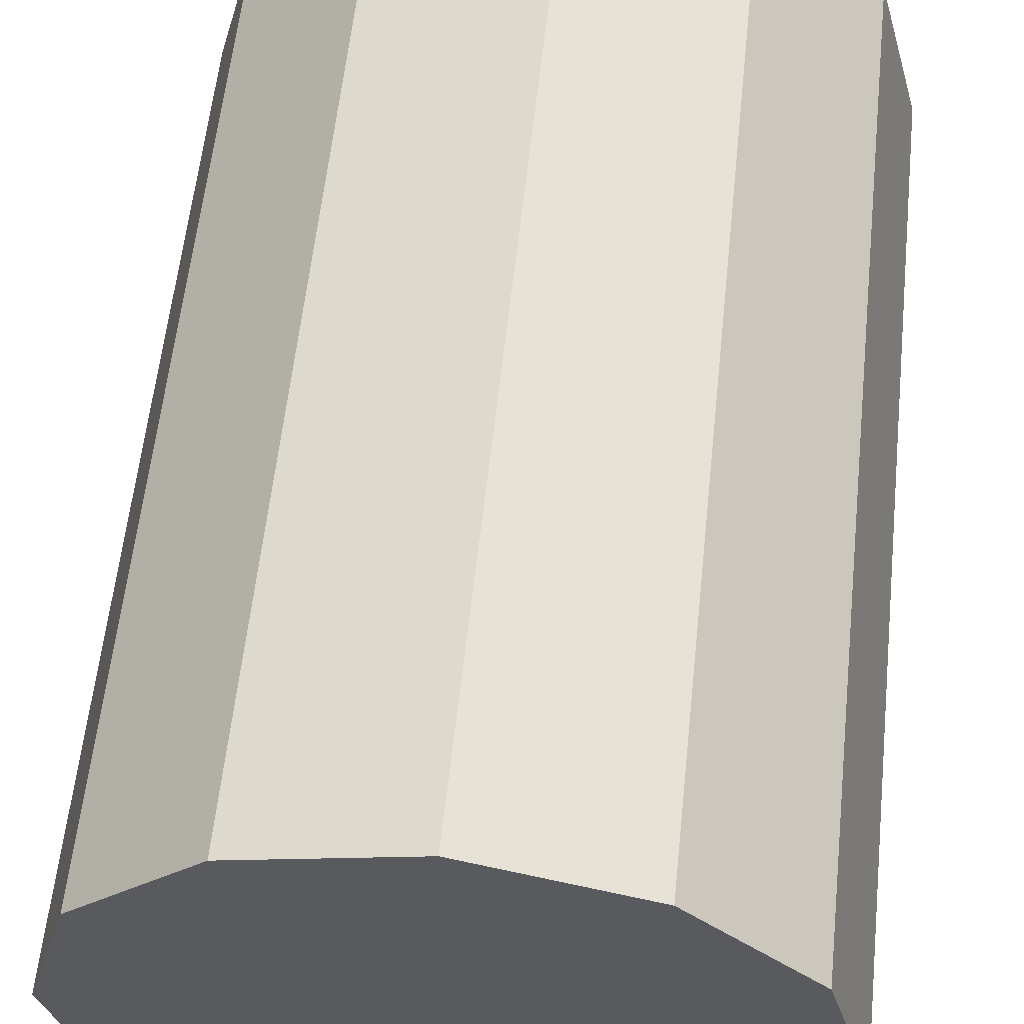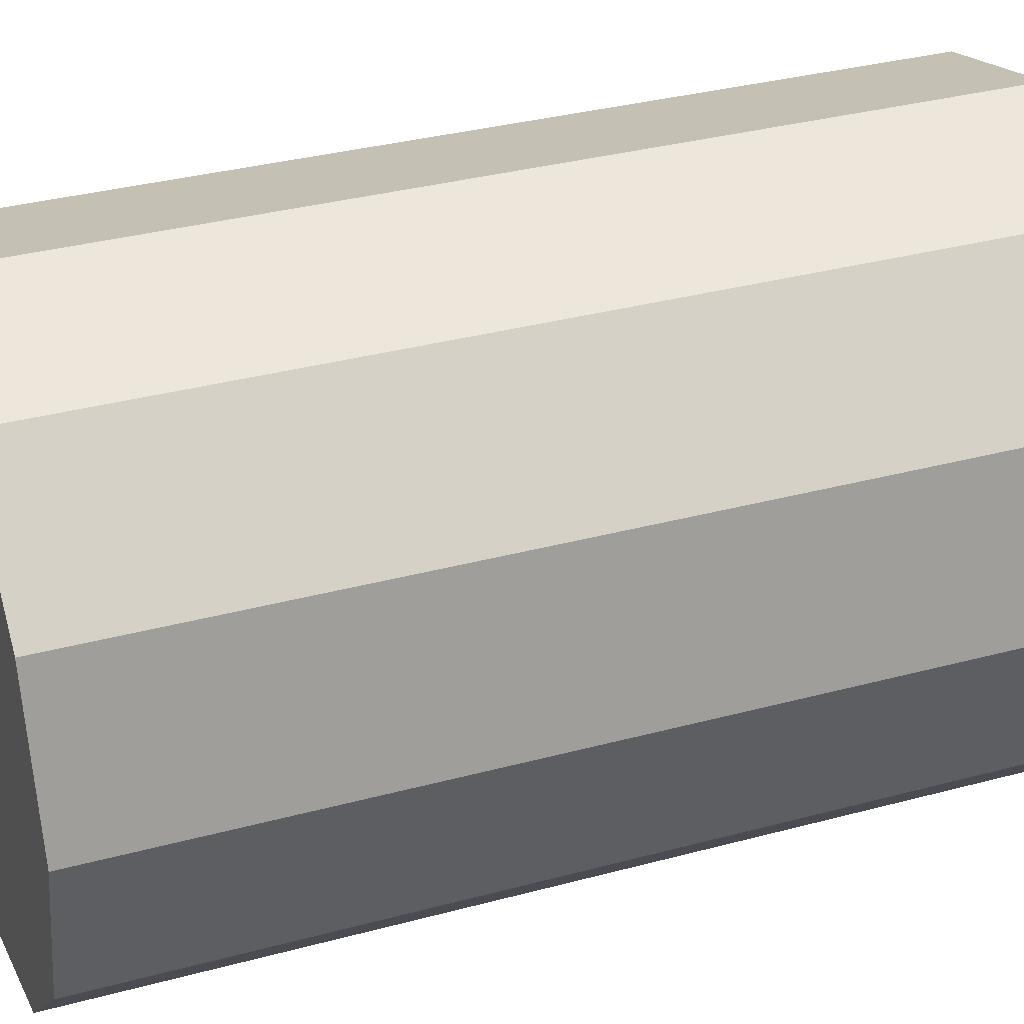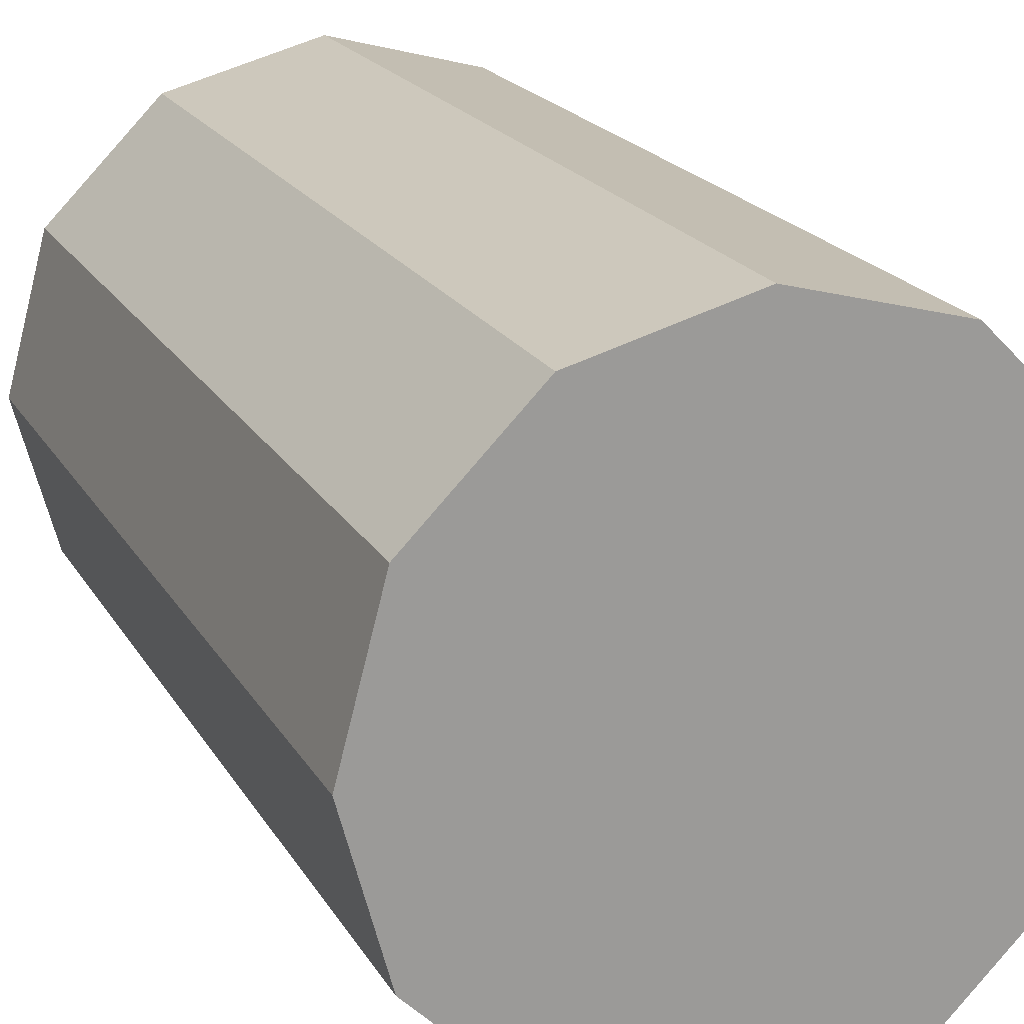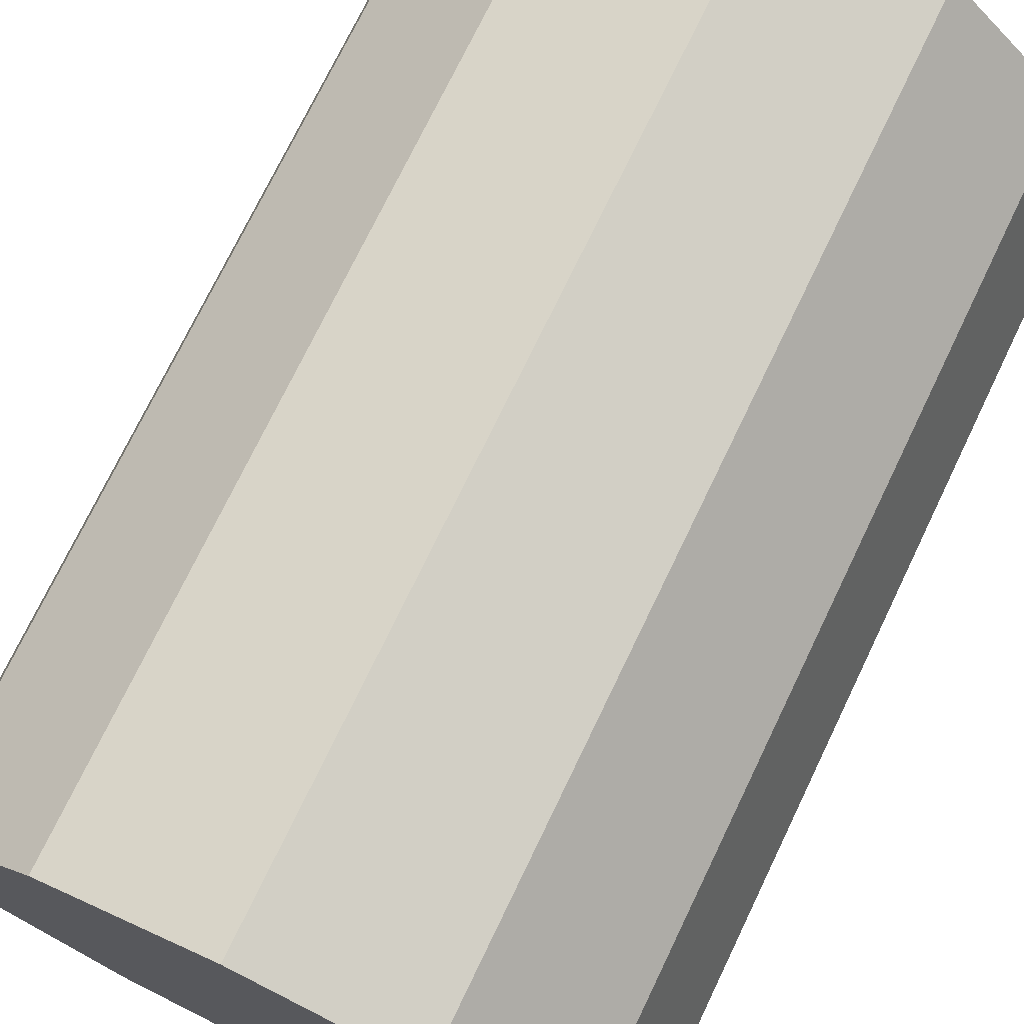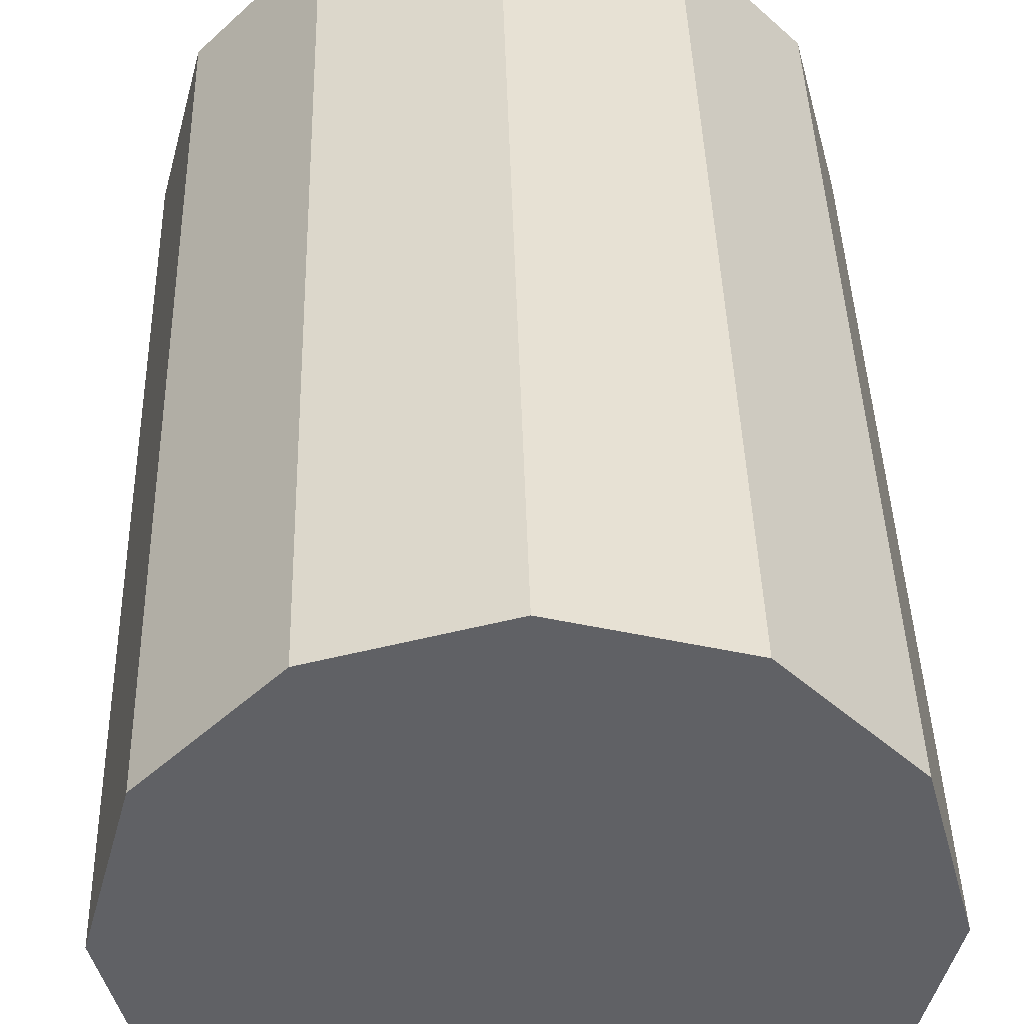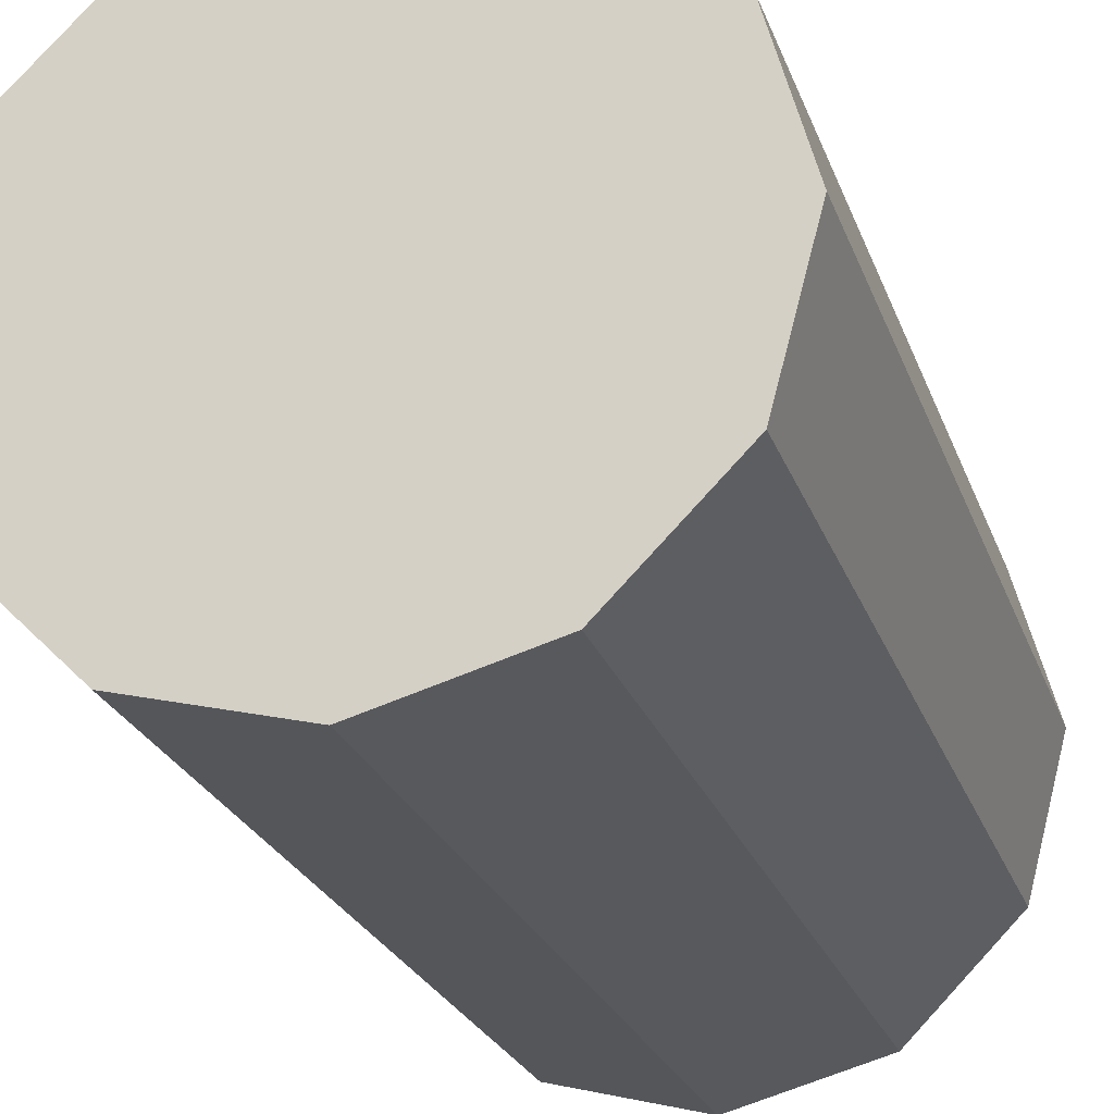
<metadata>
{"format":"obj","ext":"obj","renderer":"f3d","projection":"perspective","resolution":1024,"background":"white","views":[{"elev":58.4,"azim":-174.0,"up":"+Y"},{"elev":33.7,"azim":-110.2,"up":"+Y"},{"elev":19.9,"azim":157.9,"up":"+Y"},{"elev":73.7,"azim":25.7,"up":"+Y"},{"elev":41.1,"azim":-1.5,"up":"+Y"},{"elev":-24.8,"azim":-162.9,"up":"+Y"}]}
</metadata>
<code>
o Nontextured
v 0 -0.03622 0.05316
v 0 -0.03622 -0.05316
v -0.01811 -0.03137 0.05316
v -0.01811 -0.03137 -0.05316
v -0.03137 -0.01811 0.05316
v -0.03137 -0.01811 -0.05316
v -0.03622 -0 0.05316
v -0.03622 -0 -0.05316
v -0.03137 0.01811 0.05316
v -0.03137 0.01811 -0.05316
v -0.01811 0.03137 0.05316
v -0.01811 0.03137 -0.05316
v 0 0.03622 0.05316
v 0 0.03622 -0.05316
v 0.01811 0.03137 0.05316
v 0.01811 0.03137 -0.05316
v 0.03137 0.01811 0.05316
v 0.03137 0.01811 -0.05316
v 0.03622 0 0.05316
v 0.03622 0 -0.05316
v 0.03137 -0.01811 0.05316
v 0.03137 -0.01811 -0.05316
v 0.01811 -0.03137 0.05316
v 0.01811 -0.03137 -0.05316
f 1 3 4 2
f 3 5 6 4
f 5 7 8 6
f 7 9 10 8
f 9 11 12 10
f 11 13 14 12
f 13 15 16 14
f 15 17 18 16
f 17 19 20 18
f 19 21 22 20
f 4 6 8 10 12 14 16 18 20 22 24 2
f 23 1 2 24
f 21 23 24 22
f 1 23 21 19 17 15 13 11 9 7 5 3

</code>
